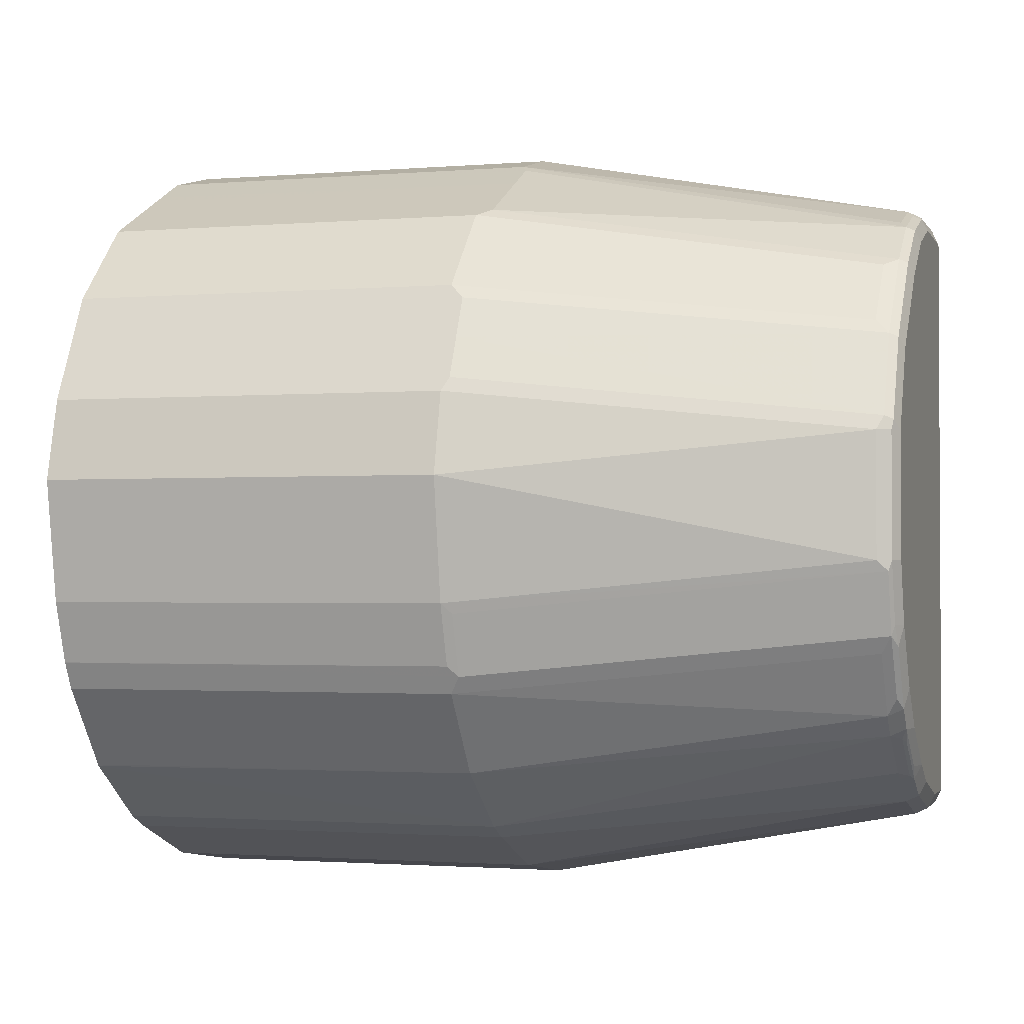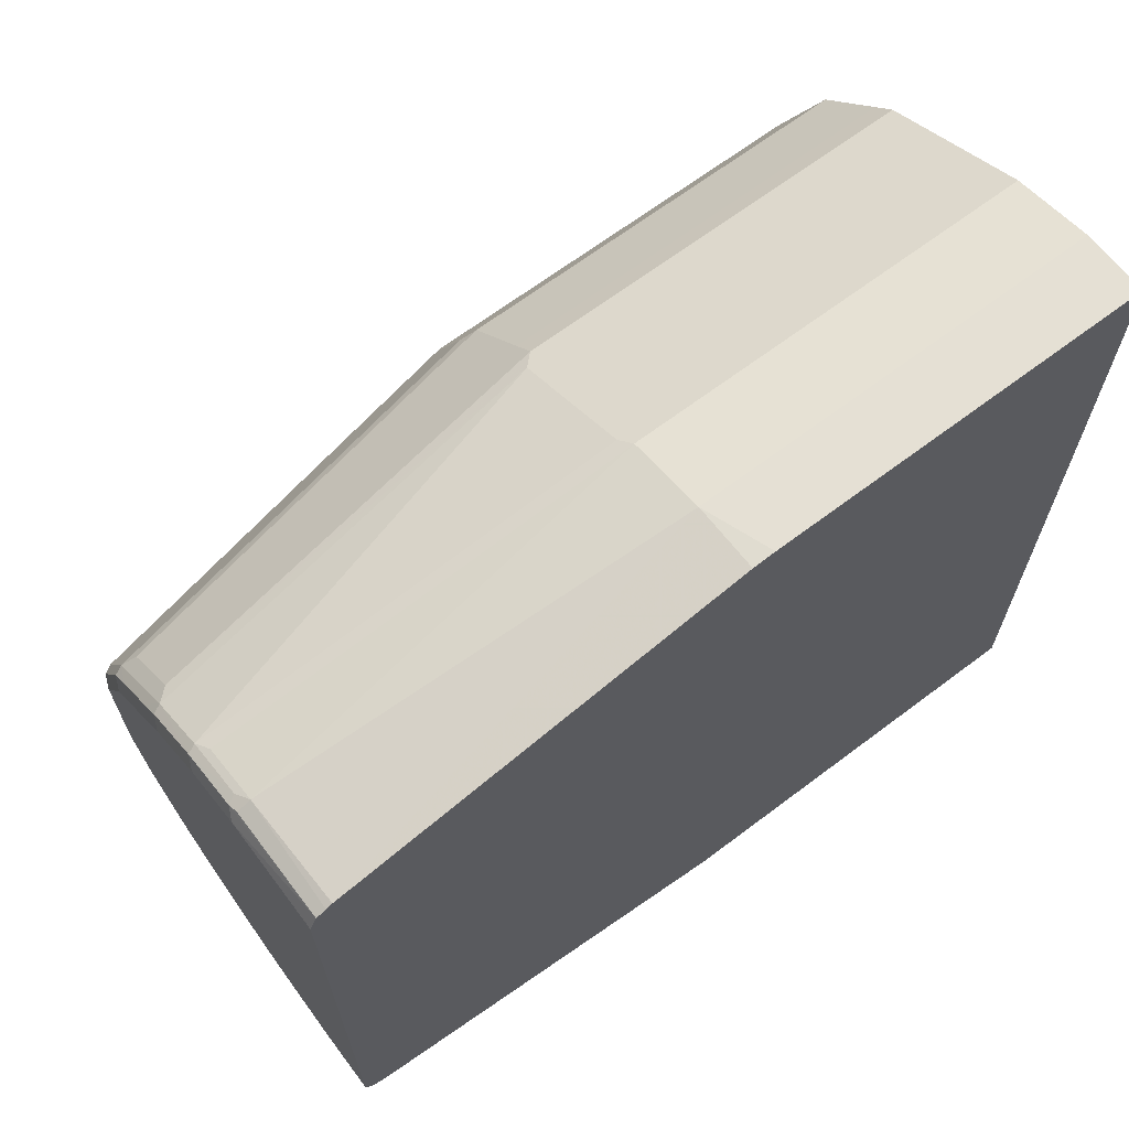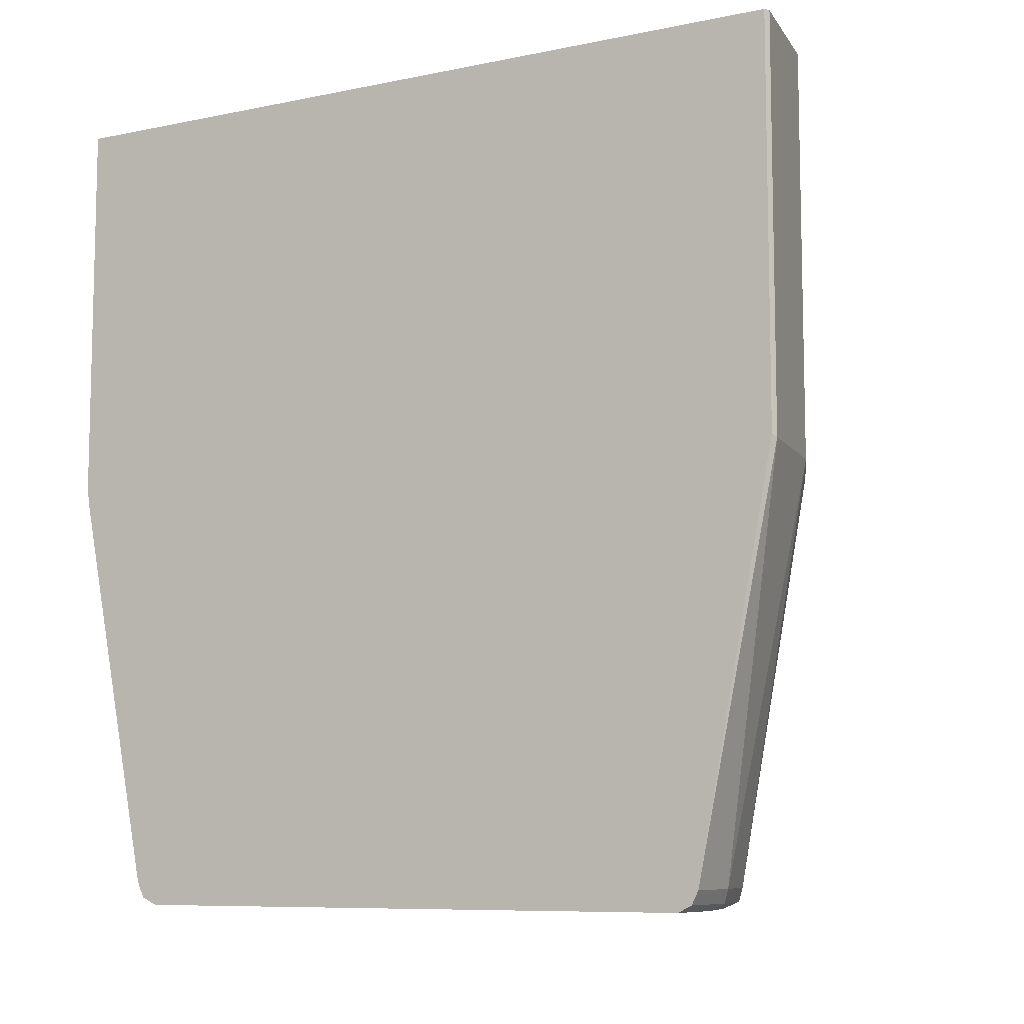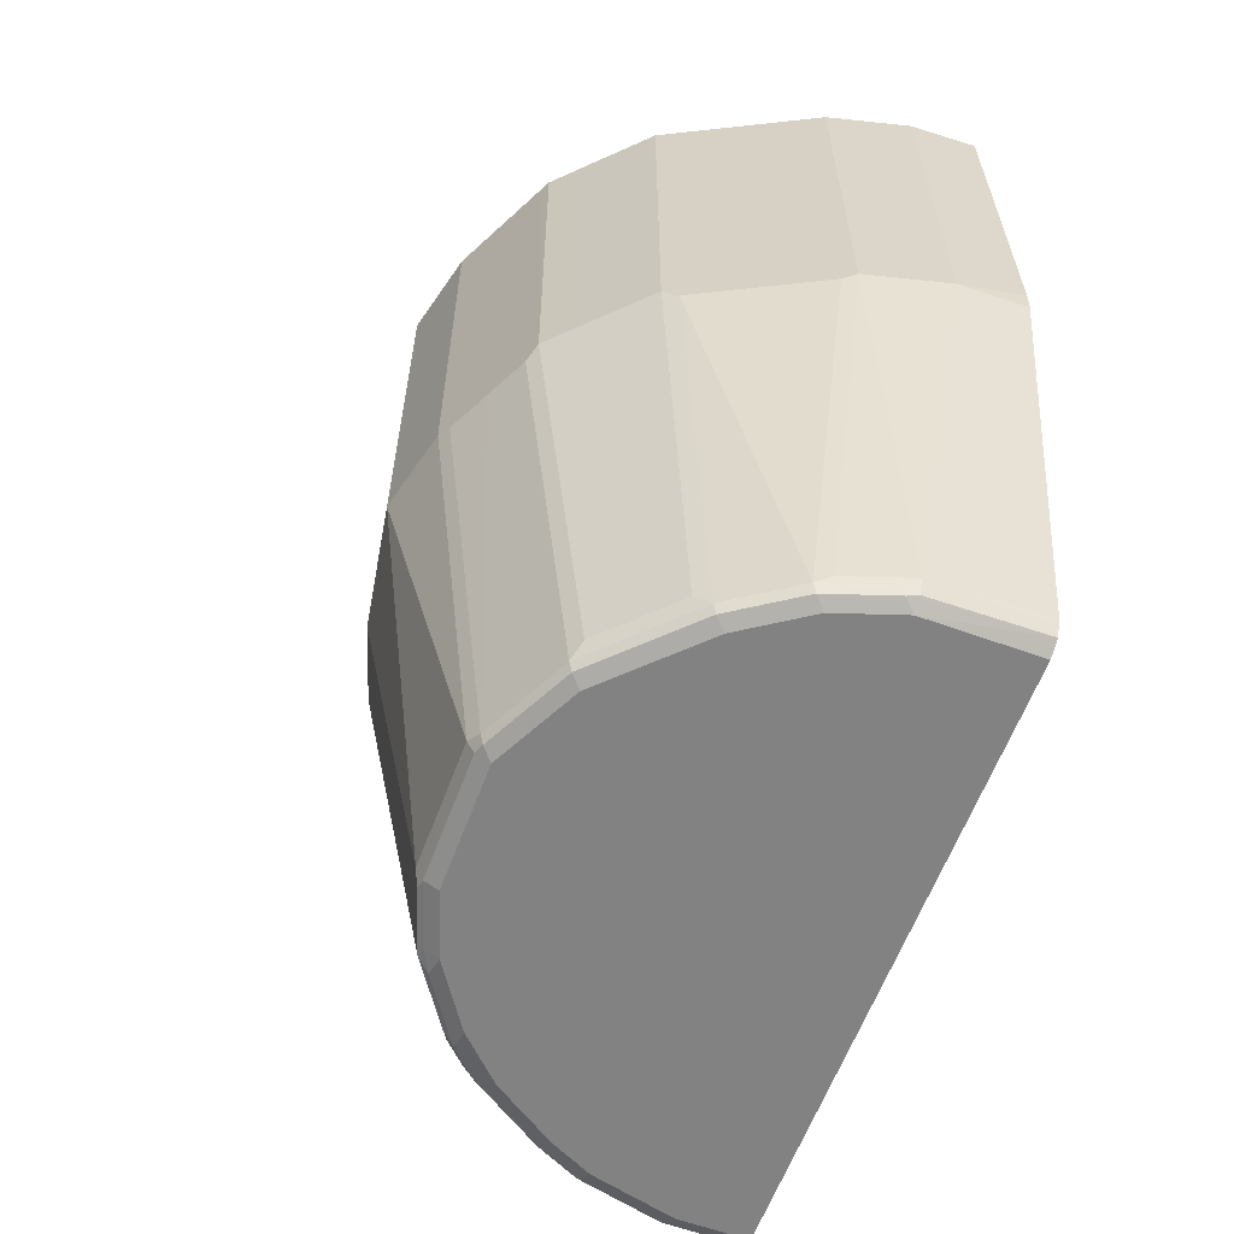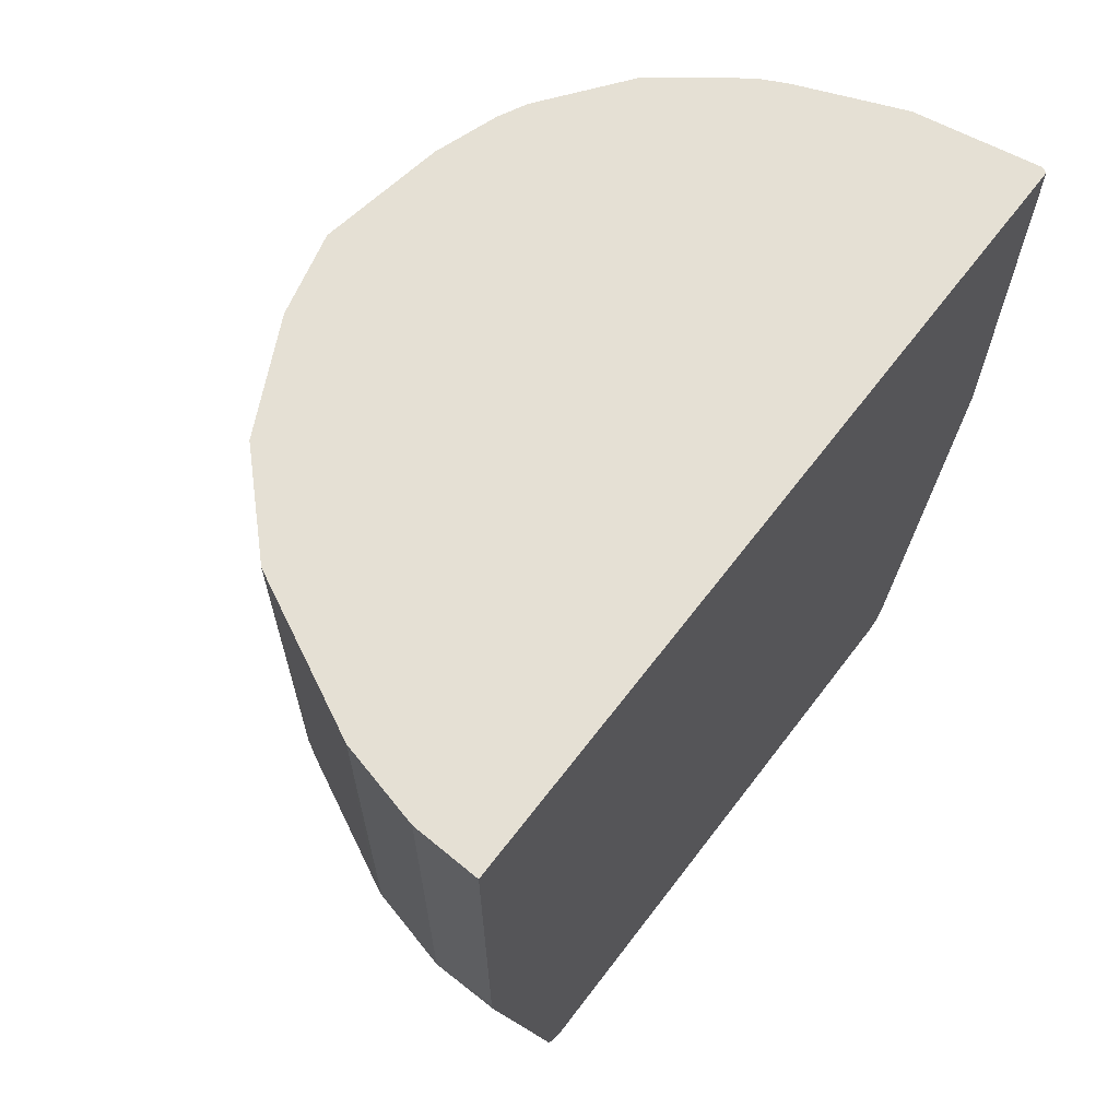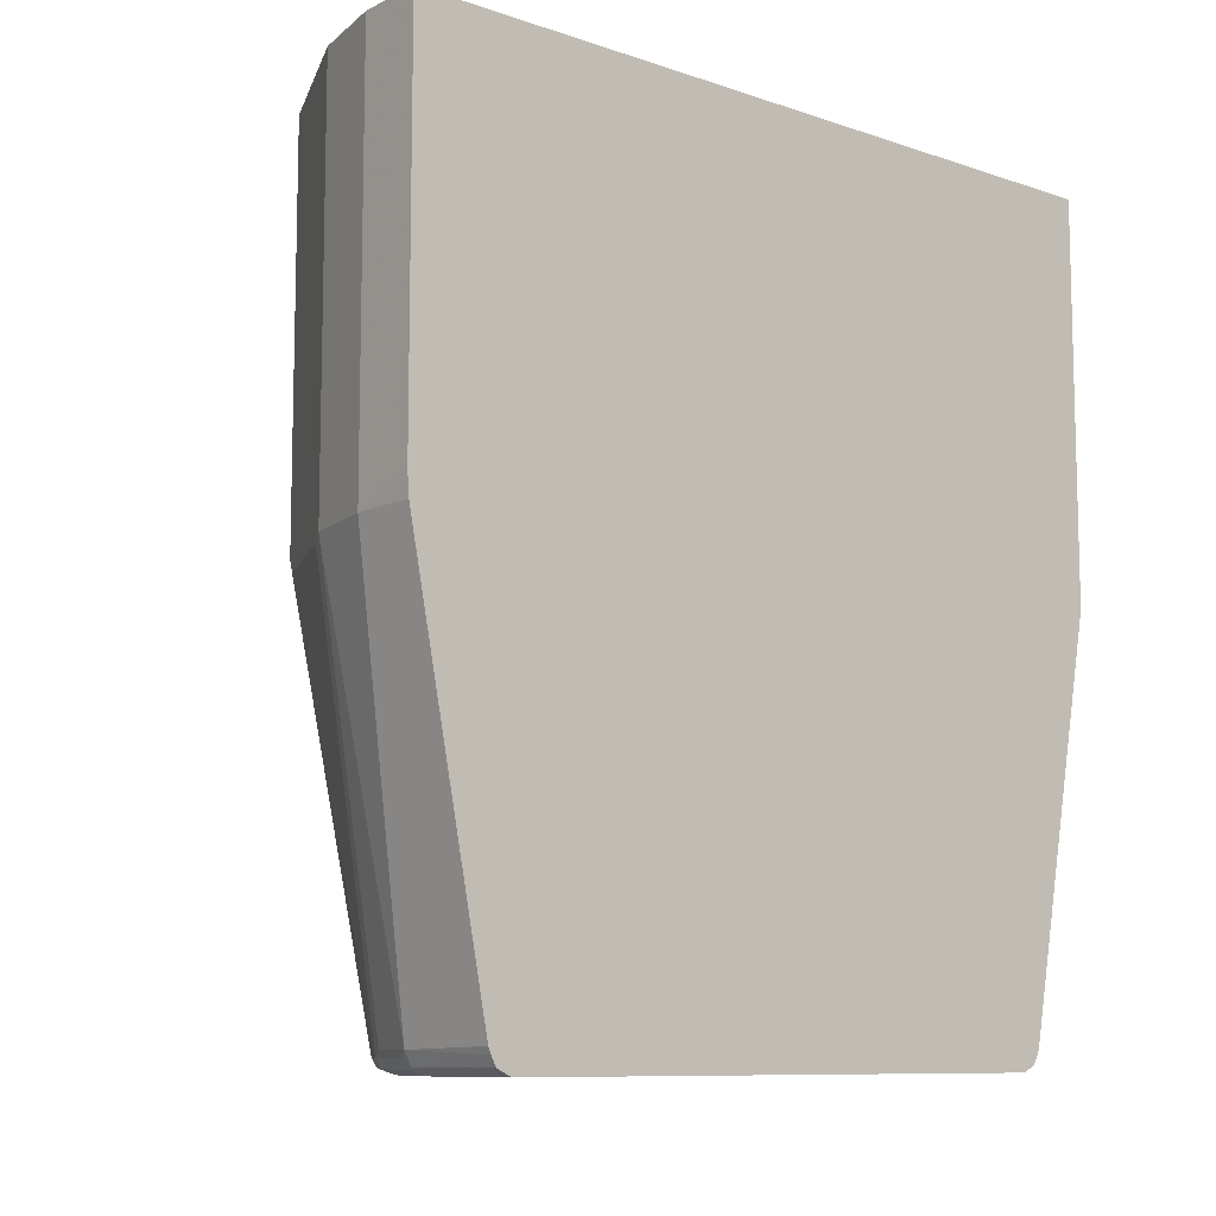
<metadata>
{"format":"obj","ext":"obj","renderer":"f3d","projection":"perspective","resolution":1024,"background":"white","views":[{"elev":-1.7,"azim":106.4,"up":"+Y"},{"elev":66.7,"azim":-127.1,"up":"+Y"},{"elev":-8.6,"azim":-61.0,"up":"+Z"},{"elev":-60.8,"azim":159.8,"up":"+Z"},{"elev":65.6,"azim":-142.7,"up":"+Z"},{"elev":-9.5,"azim":-131.2,"up":"+Z"}]}
</metadata>
<code>
v 0.02962 0.2864 -0.3357
v 0.08886 0.2962 -0.3357
v 0.02962 0.2864 -0.1386
v 0.02928 0.2865 -0.1386
v 0.02686 0.2877 -0.3343
v 0.02686 0.3259 -0.5331
v 0.05925 0.3259 -0.5331
v 0.1382 0.316 -0.3357
v 0.08886 0.2962 -0.1386
v 0.09875 0.3357 -0.5331
v 0.02686 0.2877 -0.1386
v 0.02686 0.3272 -0.5359
v 0.06255 0.3292 -0.5397
v 0.1448 0.3193 -0.3357
v 0.1446 0.3191 -0.1386
v 0.1382 0.316 -0.1386
v 0.102 0.339 -0.5397
v 0.1062 0.3407 -0.5381
v 0.1053 0.339 -0.5331
v 0.02686 0.6728 -0.1386
v 0.02686 0.3292 -0.5397
v 0.05925 0.3357 -0.543
v 0.1514 0.3226 -0.3357
v 0.1512 0.3224 -0.1386
v 0.1251 0.3489 -0.5331
v 0.09875 0.3456 -0.543
v 0.1218 0.3489 -0.5397
v 0.1259 0.3505 -0.5381
v 0.02686 0.6728 -0.3245
v 0.05925 0.6714 -0.1386
v 0.02686 0.3357 -0.543
v 0.1909 0.3522 -0.3357
v 0.1902 0.3513 -0.1386
v 0.1514 0.3226 -0.1386
v 0.1316 0.3522 -0.5331
v 0.1613 0.3719 -0.5331
v 0.1185 0.3555 -0.543
v 0.1514 0.3686 -0.5397
v 0.1296 0.3555 -0.5405
v 0.1555 0.3703 -0.5381
v 0.05925 0.6714 -0.3357
v 0.02686 0.6721 -0.3354
v 0.09875 0.6615 -0.1386
v 0.02686 0.622 -0.543
v 0.2205 0.3917 -0.3357
v 0.1909 0.3522 -0.1481
v 0.1711 0.3818 -0.5331
v 0.2205 0.3917 -0.1386
v 0.1592 0.3752 -0.5405
v 0.1691 0.3851 -0.5405
v 0.1481 0.3752 -0.543
v 0.09875 0.6615 -0.3357
v 0.079 0.6319 -0.5331
v 0.02686 0.6333 -0.5318
v 0.09943 0.6612 -0.1386
v 0.079 0.622 -0.543
v 0.02686 0.6295 -0.5396
v 0.1909 0.4114 -0.5331
v 0.2246 0.3999 -0.3406
v 0.2237 0.398 -0.1386
v 0.1752 0.39 -0.5381
v 0.158 0.3851 -0.543
v 0.1678 0.395 -0.543
v 0.1888 0.4147 -0.5405
v 0.1053 0.6582 -0.339
v 0.1086 0.622 -0.5331
v 0.08559 0.6286 -0.5364
v 0.079 0.6286 -0.5397
v 0.02686 0.6319 -0.5349
v 0.1192 0.6513 -0.1386
v 0.1086 0.6121 -0.543
v 0.08393 0.6269 -0.5405
v 0.1136 0.6171 -0.5405
v 0.195 0.4196 -0.5381
v 0.2345 0.4295 -0.3406
v 0.237 0.4345 -0.3357
v 0.2271 0.4048 -0.3357
v 0.227 0.4046 -0.1386
v 0.2049 0.4493 -0.5381
v 0.1876 0.4246 -0.543
v 0.1942 0.4246 -0.5397
v 0.1251 0.6483 -0.339
v 0.1152 0.6187 -0.5364
v 0.1251 0.6483 -0.1386
v 0.1382 0.5924 -0.543
v 0.1431 0.5973 -0.5405
v 0.1448 0.599 -0.5364
v 0.2073 0.4542 -0.5331
v 0.2468 0.4937 -0.3357
v 0.237 0.4345 -0.1386
v 0.2271 0.4048 -0.1386
v 0.204 0.4542 -0.5397
v 0.204 0.5134 -0.5397
v 0.2073 0.5134 -0.5331
v 0.1975 0.4542 -0.543
v 0.1646 0.6286 -0.339
v 0.1646 0.6286 -0.1386
v 0.1777 0.5529 -0.543
v 0.153 0.5874 -0.5405
v 0.1514 0.5957 -0.5299
v 0.1613 0.5858 -0.5299
v 0.1843 0.5595 -0.5364
v 0.237 0.5332 -0.3357
v 0.2468 0.4937 -0.1386
v 0.1975 0.5134 -0.543
v 0.2024 0.5183 -0.5405
v 0.204 0.52 -0.5364
v 0.1711 0.6253 -0.3324
v 0.1711 0.6253 -0.1386
v 0.1728 0.5677 -0.5405
v 0.1826 0.5578 -0.5405
v 0.1925 0.5381 -0.5405
v 0.181 0.5661 -0.5299
v 0.181 0.6154 -0.3324
v 0.2139 0.5792 -0.339
v 0.2238 0.5595 -0.339
v 0.2337 0.5397 -0.339
v 0.2273 0.5526 -0.1386
v 0.2322 0.5427 -0.1386
v 0.237 0.5332 -0.1386
v 0.181 0.6154 -0.1386
v 0.2008 0.5957 -0.3324
v 0.2106 0.5858 -0.3324
v 0.2124 0.5822 -0.1386
v 0.2008 0.5957 -0.1386
v 0.2106 0.5858 -0.1386
f 67 72 68
f 67 73 72
f 67 83 73
f 65 83 66
f 65 82 83
f 59 78 60
f 64 81 74
f 59 79 75
f 59 77 78
f 70 84 82
f 59 74 79
f 64 80 81
f 71 73 85
f 76 104 90
f 73 83 87
f 73 87 86
f 74 81 92
f 74 92 79
f 75 79 76
f 76 79 88
f 76 88 89
f 76 89 104
f 76 90 91
f 76 91 77
f 59 76 77
f 77 91 78
f 79 92 93
f 73 86 85
f 59 75 76
f 49 51 62
f 57 69 68
f 79 93 94
f 45 58 74
f 45 74 59
f 45 59 60
f 45 60 48
f 47 50 61
f 47 61 74
f 47 74 58
f 49 62 50
f 50 62 63
f 50 63 80
f 50 80 64
f 50 64 74
f 50 74 61
f 52 65 66
f 52 66 53
f 52 55 65
f 53 66 83
f 53 83 67
f 53 67 68
f 53 68 69
f 53 69 54
f 55 70 82
f 55 82 65
f 56 57 72
f 56 72 73
f 56 73 71
f 57 68 72
f 79 94 88
f 103 118 119
f 80 92 81
f 101 114 122
f 101 122 113
f 102 107 112
f 102 112 111
f 102 111 110
f 102 113 115
f 102 115 116
f 102 116 107
f 103 107 117
f 103 117 116
f 103 116 118
f 45 47 58
f 103 119 120
f 100 114 101
f 105 112 106
f 107 116 117
f 108 109 121
f 108 121 114
f 113 122 123
f 113 123 115
f 114 121 125
f 114 125 122
f 115 123 124
f 115 124 116
f 116 124 118
f 122 125 126
f 122 126 123
f 123 126 124
f 106 112 107
f 80 95 92
f 100 108 114
f 98 111 112
f 82 84 97
f 82 97 96
f 82 96 83
f 83 96 87
f 85 86 99
f 85 99 110
f 85 110 98
f 86 87 99
f 87 100 101
f 87 101 113
f 87 113 102
f 87 102 110
f 87 110 99
f 98 112 105
f 87 96 100
f 89 103 120
f 89 120 104
f 89 94 103
f 92 95 105
f 92 105 93
f 93 105 106
f 93 106 107
f 93 107 94
f 94 107 103
f 96 97 109
f 96 109 108
f 96 108 100
f 98 110 111
f 88 94 89
f 44 57 56
f 38 49 40
f 41 54 42
f 3 97 84
f 3 84 70
f 3 70 55
f 3 55 43
f 3 43 30
f 3 30 20
f 3 20 11
f 3 11 4
f 4 11 5
f 5 11 20
f 5 20 29
f 5 29 42
f 5 42 54
f 5 54 69
f 5 69 57
f 5 57 44
f 5 44 31
f 5 31 21
f 5 21 12
f 5 12 6
f 6 12 7
f 7 12 13
f 7 13 17
f 7 17 10
f 8 14 24
f 8 24 15
f 8 15 16
f 3 109 97
f 8 10 19
f 3 121 109
f 3 126 125
f 1 2 9
f 1 9 3
f 1 3 4
f 1 4 5
f 1 5 6
f 1 6 7
f 1 7 2
f 2 8 16
f 2 16 9
f 2 7 10
f 2 10 8
f 3 9 16
f 3 16 15
f 3 15 24
f 3 24 34
f 3 34 33
f 3 33 48
f 3 48 60
f 3 60 78
f 43 55 52
f 3 91 90
f 3 90 104
f 3 104 120
f 3 120 119
f 3 119 118
f 3 118 124
f 3 124 126
f 3 125 121
f 8 19 14
f 3 78 91
f 10 18 19
f 23 34 24
f 23 35 36
f 23 36 32
f 25 28 35
f 27 38 40
f 27 40 28
f 27 37 39
f 27 39 49
f 27 49 38
f 28 40 36
f 28 36 35
f 29 41 42
f 30 43 52
f 30 52 41
f 32 45 48
f 32 48 46
f 32 46 33
f 32 47 45
f 33 46 48
f 36 40 49
f 36 49 50
f 36 50 47
f 37 51 49
f 37 49 39
f 41 52 53
f 41 53 54
f 10 17 18
f 23 33 34
f 23 32 33
f 32 36 47
f 22 51 37
f 12 21 13
f 22 37 26
f 13 21 31
f 13 31 22
f 13 22 26
f 13 26 17
f 14 19 25
f 14 25 35
f 14 35 23
f 17 26 37
f 17 37 27
f 17 27 28
f 17 28 18
f 18 28 25
f 14 23 24
f 20 30 41
f 22 62 51
f 22 63 62
f 18 25 19
f 22 80 63
f 22 95 80
f 22 98 105
f 22 105 95
f 22 71 85
f 22 56 71
f 22 44 56
f 22 31 44
f 20 41 29
f 22 85 98

</code>
